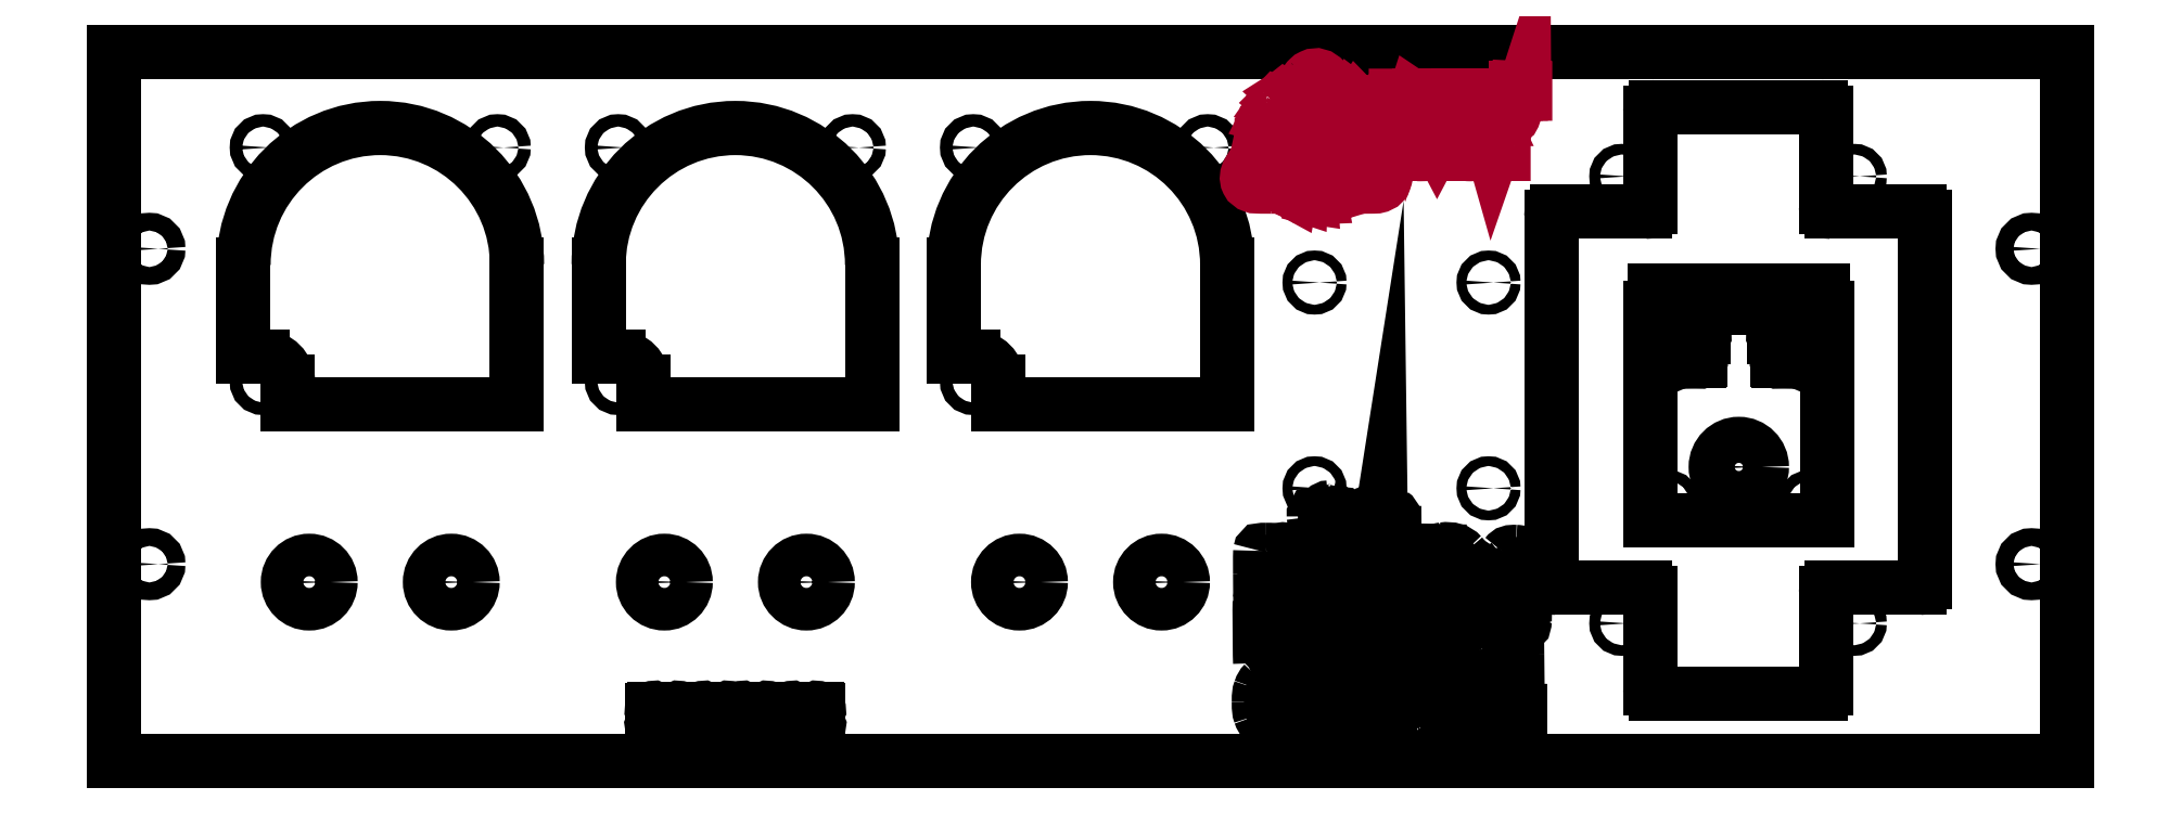
<metadata>
{"format":"dxf","ext":"dxf","renderer":"ezdxf+matplotlib","layout":"modelspace","background":"white","min_lineweight":24,"dpi":150}
</metadata>
<code>
0
SECTION
2
ENTITIES
0
LINE
8
Shape2DView
10
0
20
200
11
0
21
0
0
LINE
8
Shape2DView
10
0
20
200
11
550
21
200
0
LINE
8
Shape2DView
10
0
20
0
11
550
21
0
0
LINE
8
Shape2DView
10
550
20
200
11
550
21
0
0
CIRCLE
8
Shape2DView
10
55
20
50.5
40
6
0
CIRCLE
8
Shape2DView
10
95
20
50.5
40
6
0
CIRCLE
8
Shape2DView
10
10
20
55.55
40
2.5
0
ARC
8
Shape2DView
10
151.8
20
14.71
40
0.3307
50
30
51
-120
0
LINE
8
Shape2DView
10
152.1
20
14.88
11
158.9
21
14.88
0
ARC
8
Shape2DView
10
159.2
20
14.71
40
0.3307
50
-60
51
150
0
LINE
8
Shape2DView
10
159.3
20
14.43
11
159.3
21
10.37
0
ARC
8
Shape2DView
10
159.2
20
10.09
40
0.3307
50
-90
51
60
0
ARC
8
Shape2DView
10
159.2
20
10.09
40
0.3307
50
-150
51
-90
0
LINE
8
Shape2DView
10
152.1
20
9.92
11
158.9
21
9.92
0
ARC
8
Shape2DView
10
151.8
20
10.09
40
0.3307
50
-90
51
-30
0
ARC
8
Shape2DView
10
151.8
20
10.09
40
0.3307
50
120
51
-90
0
LINE
8
Shape2DView
10
151.7
20
14.43
11
151.7
21
10.37
0
CIRCLE
8
Shape2DView
10
162.5
20
12.4
40
1.64
0
ARC
8
Shape2DView
10
165.8
20
14.71
40
0.3307
50
30
51
-120
0
LINE
8
Shape2DView
10
166.1
20
14.88
11
172.9
21
14.88
0
ARC
8
Shape2DView
10
173.2
20
14.71
40
0.3307
50
-60
51
150
0
LINE
8
Shape2DView
10
173.3
20
14.43
11
173.3
21
10.37
0
ARC
8
Shape2DView
10
173.2
20
10.09
40
0.3307
50
-90
51
60
0
ARC
8
Shape2DView
10
173.2
20
10.09
40
0.3307
50
-150
51
-90
0
LINE
8
Shape2DView
10
166.1
20
9.92
11
172.9
21
9.92
0
ARC
8
Shape2DView
10
165.8
20
10.09
40
0.3307
50
-90
51
-30
0
ARC
8
Shape2DView
10
165.8
20
10.09
40
0.3307
50
120
51
-90
0
LINE
8
Shape2DView
10
165.7
20
14.43
11
165.7
21
10.37
0
ARC
8
Shape2DView
10
176.8
20
14.71
40
0.3307
50
30
51
-120
0
LINE
8
Shape2DView
10
177.1
20
14.88
11
183.9
21
14.88
0
ARC
8
Shape2DView
10
184.2
20
14.71
40
0.3307
50
-60
51
150
0
LINE
8
Shape2DView
10
184.3
20
14.43
11
184.3
21
10.37
0
ARC
8
Shape2DView
10
184.2
20
10.09
40
0.3307
50
-90
51
60
0
ARC
8
Shape2DView
10
184.2
20
10.09
40
0.3307
50
-150
51
-90
0
LINE
8
Shape2DView
10
177.1
20
9.92
11
183.9
21
9.92
0
ARC
8
Shape2DView
10
176.8
20
10.09
40
0.3307
50
-90
51
-30
0
ARC
8
Shape2DView
10
176.8
20
10.09
40
0.3307
50
120
51
-90
0
LINE
8
Shape2DView
10
176.7
20
14.43
11
176.7
21
10.37
0
CIRCLE
8
Shape2DView
10
187.5
20
12.4
40
1.64
0
ARC
8
Shape2DView
10
190.8
20
14.71
40
0.3307
50
30
51
-120
0
LINE
8
Shape2DView
10
191.1
20
14.88
11
197.9
21
14.88
0
ARC
8
Shape2DView
10
198.2
20
14.71
40
0.3307
50
-60
51
150
0
LINE
8
Shape2DView
10
198.3
20
14.43
11
198.3
21
10.37
0
ARC
8
Shape2DView
10
198.2
20
10.09
40
0.3307
50
-90
51
60
0
ARC
8
Shape2DView
10
198.2
20
10.09
40
0.3307
50
-150
51
-90
0
LINE
8
Shape2DView
10
191.1
20
9.92
11
197.9
21
9.92
0
ARC
8
Shape2DView
10
190.8
20
10.09
40
0.3307
50
-90
51
-30
0
ARC
8
Shape2DView
10
190.8
20
10.09
40
0.3307
50
120
51
-90
0
LINE
8
Shape2DView
10
190.7
20
14.43
11
190.7
21
10.37
0
CIRCLE
8
Shape2DView
10
155
20
50.5
40
6
0
CIRCLE
8
Shape2DView
10
195
20
50.5
40
6
0
CIRCLE
8
Shape2DView
10
255
20
50.5
40
6
0
CIRCLE
8
Shape2DView
10
42
20
107
40
1.75
0
LINE
8
Shape2DView
10
49
20
100.5
11
113.5
21
100.5
0
LINE
8
Shape2DView
10
49
20
107
11
49
21
100.5
0
LINE
8
Shape2DView
10
113.5
20
100.5
11
113.5
21
140
0
ARC
8
Shape2DView
10
42
20
107
40
7
50
0
51
90
0
ARC
8
Shape2DView
10
75
20
140
40
38.5
50
0
51
180
0
LINE
8
Shape2DView
10
36.5
20
114
11
42
21
114
0
LINE
8
Shape2DView
10
36.5
20
140
11
36.5
21
114
0
CIRCLE
8
Shape2DView
10
10
20
144.4
40
2.5
0
CIRCLE
8
Shape2DView
10
42
20
173
40
1.75
0
CIRCLE
8
Shape2DView
10
108
20
173
40
1.75
0
CIRCLE
8
Shape2DView
10
142
20
107
40
1.75
0
LINE
8
Shape2DView
10
149
20
100.5
11
213.5
21
100.5
0
LINE
8
Shape2DView
10
149
20
107
11
149
21
100.5
0
LINE
8
Shape2DView
10
213.5
20
100.5
11
213.5
21
140
0
ARC
8
Shape2DView
10
142
20
107
40
7
50
0
51
90
0
ARC
8
Shape2DView
10
175
20
140
40
38.5
50
0
51
180
0
LINE
8
Shape2DView
10
136.5
20
114
11
142
21
114
0
LINE
8
Shape2DView
10
136.5
20
140
11
136.5
21
114
0
CIRCLE
8
Shape2DView
10
242
20
107
40
1.75
0
CIRCLE
8
Shape2DView
10
142
20
173
40
1.75
0
CIRCLE
8
Shape2DView
10
208
20
173
40
1.75
0
CIRCLE
8
Shape2DView
10
242
20
173
40
1.75
0
CIRCLE
8
Shape2DView
10
295
20
50.5
40
6
0
CIRCLE
8
Shape2DView
10
338.1
20
76.94
40
1.375
0
CIRCLE
8
Shape2DView
10
387.1
20
76.94
40
1.375
0
CIRCLE
8
Shape2DView
10
424.6
20
38.87
40
1.5
0
CIRCLE
8
Shape2DView
10
490.1
20
38.87
40
1.5
0
CIRCLE
8
Shape2DView
10
540
20
55.55
40
2.5
0
LINE
8
Shape2DView
10
249
20
100.5
11
313.5
21
100.5
0
LINE
8
Shape2DView
10
249
20
107
11
249
21
100.5
0
LINE
8
Shape2DView
10
313.5
20
100.5
11
313.5
21
140
0
ARC
8
Shape2DView
10
242
20
107
40
7
50
0
51
90
0
ARC
8
Shape2DView
10
275
20
140
40
38.5
50
0
51
180
0
LINE
8
Shape2DView
10
236.5
20
114
11
242
21
114
0
LINE
8
Shape2DView
10
236.5
20
140
11
236.5
21
114
0
CIRCLE
8
Shape2DView
10
338.1
20
134.9
40
1.375
0
CIRCLE
8
Shape2DView
10
387.1
20
134.9
40
1.375
0
CIRCLE
8
Shape2DView
10
308
20
173
40
1.75
0
LINE
8
Shape2DView
10
482.1
20
47.37
11
482.1
21
20.52
0
ARC
8
Shape2DView
10
483.6
20
47.37
40
1.5
50
90
51
180
0
ARC
8
Shape2DView
10
480.6
20
20.52
40
1.5
50
-90
51
0
0
LINE
8
Shape2DView
10
508.5
20
48.87
11
483.6
21
48.87
0
LINE
8
Shape2DView
10
480.6
20
19.02
11
434.1
21
19.02
0
ARC
8
Shape2DView
10
508.5
20
50.37
40
1.5
50
-90
51
0
0
ARC
8
Shape2DView
10
434.1
20
20.52
40
1.5
50
180
51
-90
0
LINE
8
Shape2DView
10
510
20
153.4
11
510
21
50.37
0
LINE
8
Shape2DView
10
432.6
20
20.52
11
432.6
21
47.37
0
ARC
8
Shape2DView
10
508.5
20
153.4
40
1.5
50
0
51
90
0
ARC
8
Shape2DView
10
431.1
20
47.37
40
1.5
50
0
51
90
0
LINE
8
Shape2DView
10
483.6
20
154.9
11
508.5
21
154.9
0
LINE
8
Shape2DView
10
431.1
20
48.87
11
406.3
21
48.87
0
ARC
8
Shape2DView
10
483.6
20
156.4
40
1.5
50
180
51
-90
0
ARC
8
Shape2DView
10
406.3
20
50.37
40
1.5
50
180
51
-90
0
LINE
8
Shape2DView
10
482.1
20
182.9
11
482.1
21
156.4
0
LINE
8
Shape2DView
10
404.8
20
50.37
11
404.8
21
153.4
0
ARC
8
Shape2DView
10
480.6
20
182.9
40
1.5
50
0
51
90
0
ARC
8
Shape2DView
10
406.3
20
153.4
40
1.5
50
90
51
180
0
LINE
8
Shape2DView
10
434.1
20
184.4
11
480.6
21
184.4
0
LINE
8
Shape2DView
10
406.3
20
154.9
11
431.1
21
154.9
0
ARC
8
Shape2DView
10
434.1
20
182.9
40
1.5
50
90
51
180
0
ARC
8
Shape2DView
10
431.1
20
156.4
40
1.5
50
-90
51
0
0
LINE
8
Shape2DView
10
432.6
20
156.4
11
432.6
21
182.9
0
CIRCLE
8
Shape2DView
10
424.6
20
164.9
40
1.5
0
CIRCLE
8
Shape2DView
10
540
20
144.4
40
2.5
0
CIRCLE
8
Shape2DView
10
490.1
20
164.9
40
1.5
0
INSERT
8
0
2
MA Logo Final
10
356.3
20
139.6
30
0
41
0.5
42
0.5
43
0
50
0
70
    1
71
    1
44
0
45
0
0
INSERT
8
0
2
MakeBreakCreate_02
10
322.4
20
5.054
30
0
41
1
42
1
43
0
50
0
70
    1
71
    1
44
0
45
0
0
LINE
8
Shape2DView001
10
482.6
20
128
11
481.2
21
128
0
LINE
8
Shape2DView001
10
482.6
20
128
11
482.6
21
67.96
0
LINE
8
Shape2DView001
10
432.6
20
128
11
432.6
21
67.96
0
LINE
8
Shape2DView001
10
433.9
20
128
11
432.6
21
128
0
LINE
8
Shape2DView001
10
482.6
20
67.96
11
432.6
21
67.96
0
LINE
8
Shape2DView001
10
433.9
20
128
11
433.9
21
132.8
0
LINE
8
Shape2DView001
10
481.2
20
128
11
481.2
21
132.8
0
LINE
8
Shape2DView001
10
472.9
20
132.8
11
481.2
21
132.8
0
LINE
8
Shape2DView001
10
472.9
20
128
11
472.9
21
132.8
0
LINE
8
Shape2DView001
10
472.9
20
128
11
471.7
21
128
0
LINE
8
Shape2DView001
10
471.7
20
121.9
11
471.7
21
128
0
LINE
8
Shape2DView001
10
471.7
20
121.9
11
472.5
21
121.9
0
LINE
8
Shape2DView001
10
433.9
20
132.8
11
442.2
21
132.8
0
LINE
8
Shape2DView001
10
442.6
20
121.9
11
443.4
21
121.9
0
LINE
8
Shape2DView001
10
443.4
20
121.9
11
443.4
21
128
0
LINE
8
Shape2DView001
10
443.4
20
128
11
442.2
21
128
0
LINE
8
Shape2DView001
10
442.2
20
128
11
442.2
21
132.8
0
ARC
8
Shape2DView001
10
472.6
20
121.8
40
0.1453
50
90
51
150
0
ARC
8
Shape2DView001
10
472.6
20
121.8
40
0.1453
50
-60
51
90
0
LINE
8
Shape2DView001
10
472.7
20
119.9
11
472.7
21
121.7
0
ARC
8
Shape2DView001
10
472.6
20
119.7
40
0.1453
50
-150
51
60
0
LINE
8
Shape2DView001
10
471.7
20
119.7
11
472.5
21
119.7
0
LINE
8
Shape2DView001
10
471.7
20
113.1
11
471.7
21
119.7
0
ARC
8
Shape2DView001
10
471.6
20
112.9
40
0.2187
50
-150
51
60
0
LINE
8
Shape2DView001
10
468.7
20
112.8
11
471.4
21
112.8
0
ARC
8
Shape2DView001
10
468.5
20
112.9
40
0.2187
50
120
51
-30
0
LINE
8
Shape2DView001
10
468.4
20
113.1
11
468.4
21
119.7
0
LINE
8
Shape2DView001
10
467.6
20
119.7
11
468.4
21
119.7
0
ARC
8
Shape2DView001
10
467.5
20
119.7
40
0.1453
50
120
51
-30
0
LINE
8
Shape2DView001
10
467.4
20
119.9
11
467.4
21
121.7
0
ARC
8
Shape2DView001
10
467.5
20
121.8
40
0.1453
50
90
51
-120
0
ARC
8
Shape2DView001
10
467.5
20
121.8
40
0.1453
50
30
51
90
0
LINE
8
Shape2DView001
10
467.6
20
121.9
11
468.4
21
121.9
0
LINE
8
Shape2DView001
10
468.4
20
121.9
11
468.4
21
128
0
LINE
8
Shape2DView001
10
468.4
20
128
11
467.2
21
128
0
LINE
8
Shape2DView001
10
467.2
20
128
11
467.2
21
132.8
0
LINE
8
Shape2DView001
10
458.9
20
132.8
11
467.2
21
132.8
0
LINE
8
Shape2DView001
10
458.9
20
128
11
458.9
21
132.8
0
LINE
8
Shape2DView001
10
458.9
20
128
11
456.2
21
128
0
LINE
8
Shape2DView001
10
456.2
20
128
11
456.2
21
132.8
0
LINE
8
Shape2DView001
10
447.9
20
132.8
11
456.2
21
132.8
0
LINE
8
Shape2DView001
10
447.9
20
128
11
447.9
21
132.8
0
LINE
8
Shape2DView001
10
447.9
20
128
11
446.7
21
128
0
LINE
8
Shape2DView001
10
446.7
20
121.9
11
446.7
21
128
0
LINE
8
Shape2DView001
10
446.7
20
121.9
11
447.5
21
121.9
0
ARC
8
Shape2DView001
10
447.6
20
121.8
40
0.1453
50
90
51
150
0
ARC
8
Shape2DView001
10
447.6
20
121.8
40
0.1453
50
-60
51
90
0
LINE
8
Shape2DView001
10
447.7
20
119.9
11
447.7
21
121.7
0
ARC
8
Shape2DView001
10
447.6
20
119.7
40
0.1453
50
-150
51
60
0
LINE
8
Shape2DView001
10
446.7
20
119.7
11
447.5
21
119.7
0
LINE
8
Shape2DView001
10
446.7
20
113.1
11
446.7
21
119.7
0
ARC
8
Shape2DView001
10
446.6
20
112.9
40
0.2187
50
-150
51
60
0
LINE
8
Shape2DView001
10
443.7
20
112.8
11
446.4
21
112.8
0
ARC
8
Shape2DView001
10
443.5
20
112.9
40
0.2187
50
120
51
-30
0
LINE
8
Shape2DView001
10
443.4
20
113.1
11
443.4
21
119.7
0
LINE
8
Shape2DView001
10
442.6
20
119.7
11
443.4
21
119.7
0
ARC
8
Shape2DView001
10
442.5
20
119.7
40
0.1453
50
120
51
-30
0
LINE
8
Shape2DView001
10
442.4
20
119.9
11
442.4
21
121.7
0
ARC
8
Shape2DView001
10
442.5
20
121.8
40
0.1453
50
90
51
-120
0
ARC
8
Shape2DView001
10
442.5
20
121.8
40
0.1453
50
30
51
90
0
CIRCLE
8
Shape2DView001
10
457.6
20
82.96
40
6.5
0
CIRCLE
8
Shape2DView001
10
477.6
20
72.96
40
1.5
0
CIRCLE
8
Shape2DView001
10
437.6
20
72.96
40
1.5
0
CIRCLE
8
Shape2DView001
10
477.6
20
113
40
1.5
0
CIRCLE
8
Shape2DView001
10
437.6
20
113
40
1.5
0
ENDSEC
0
EOF

</code>
